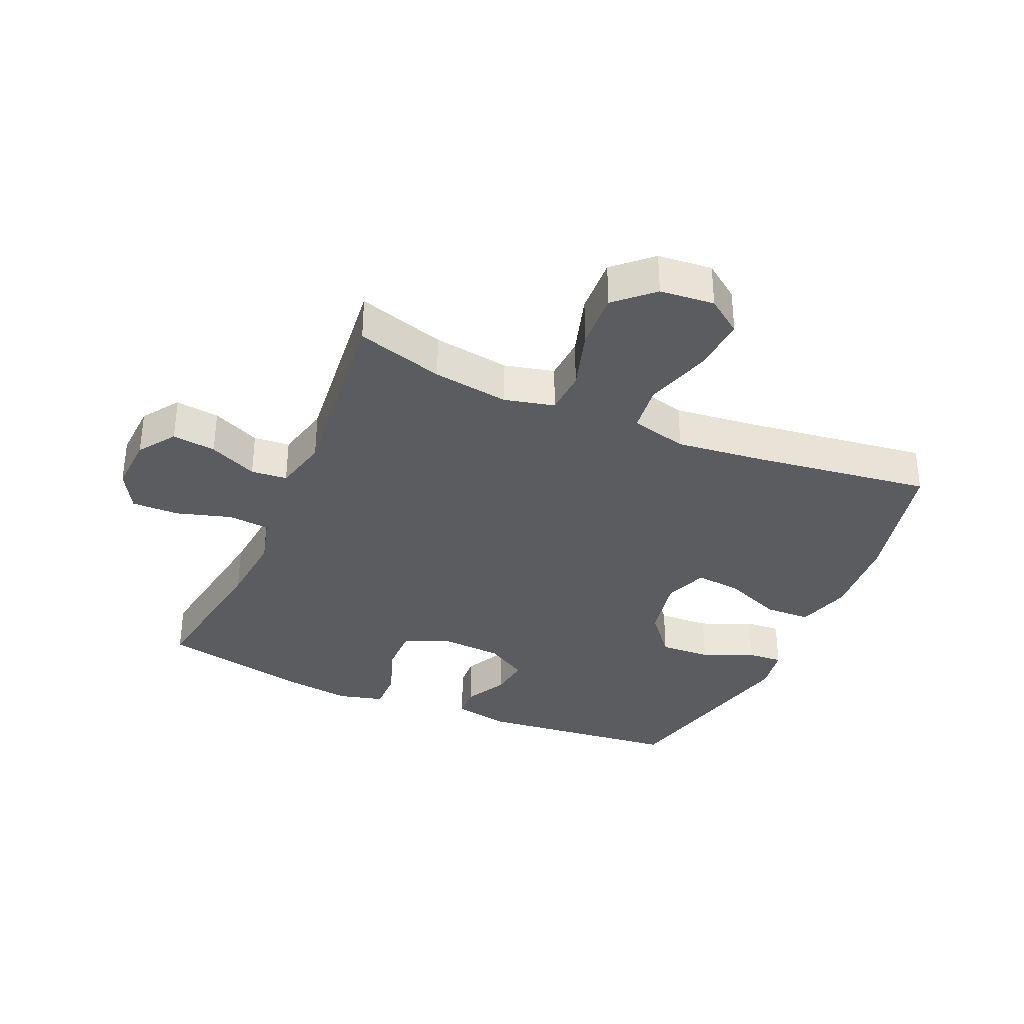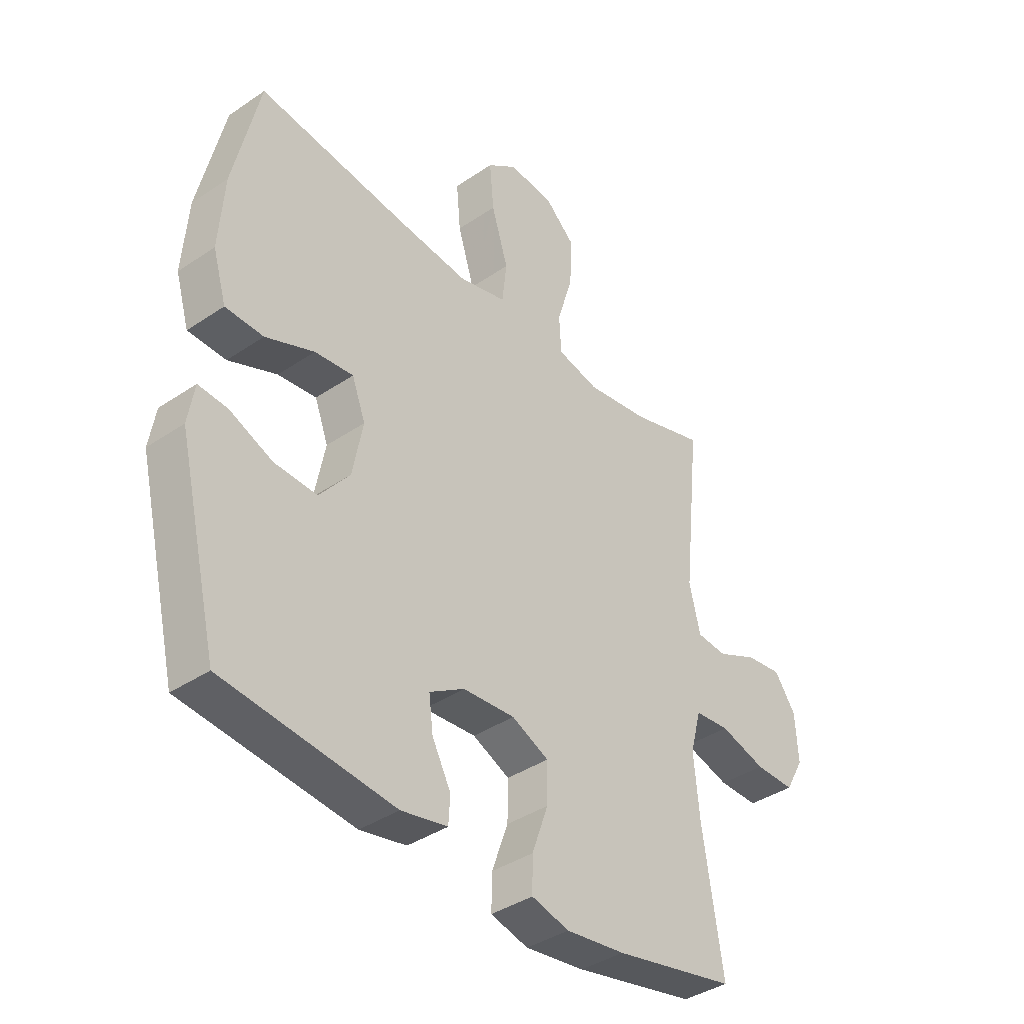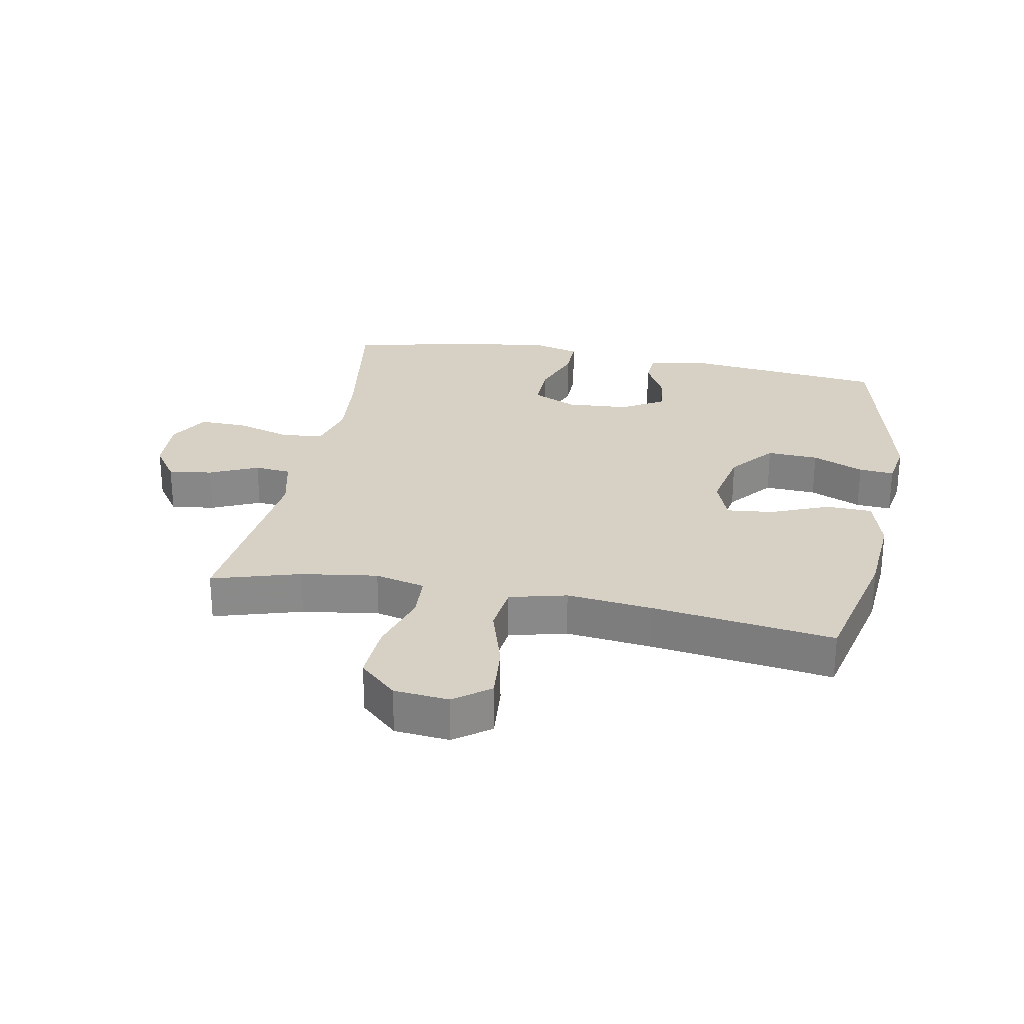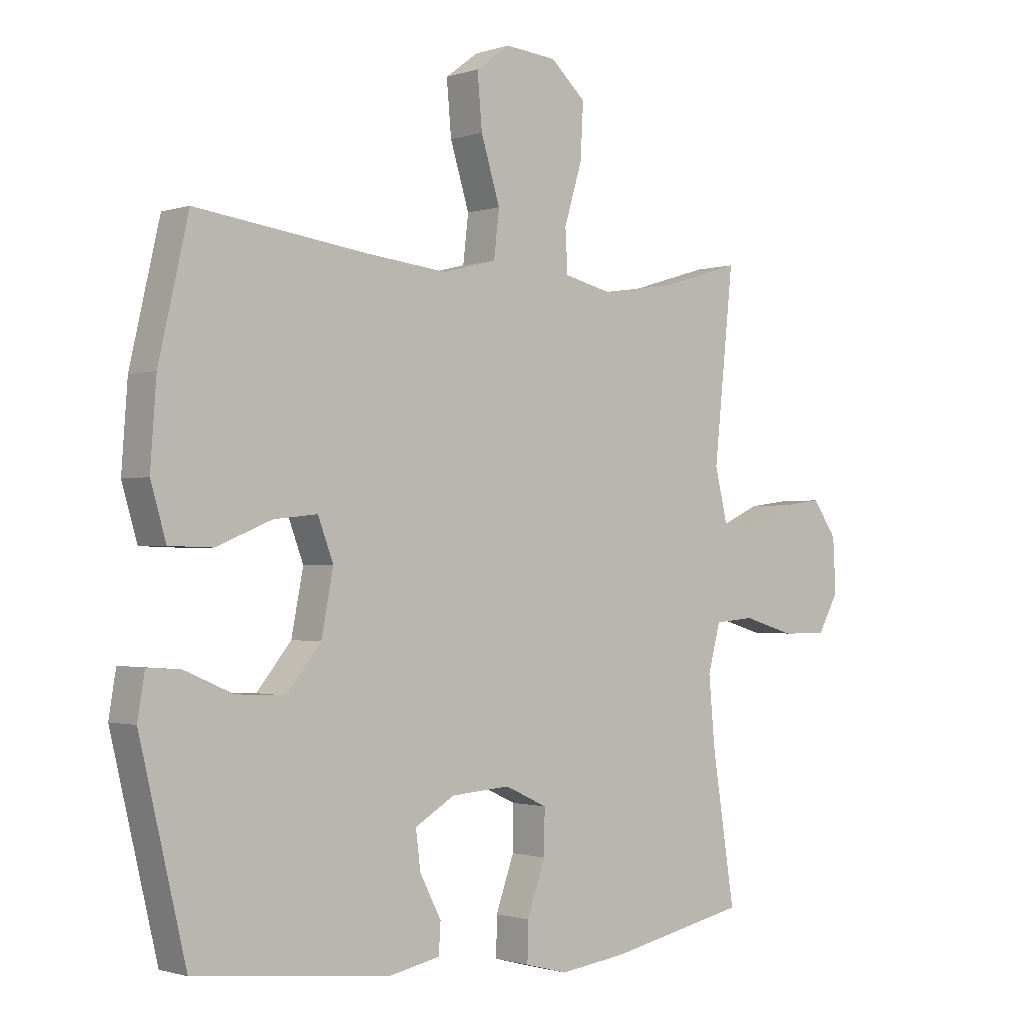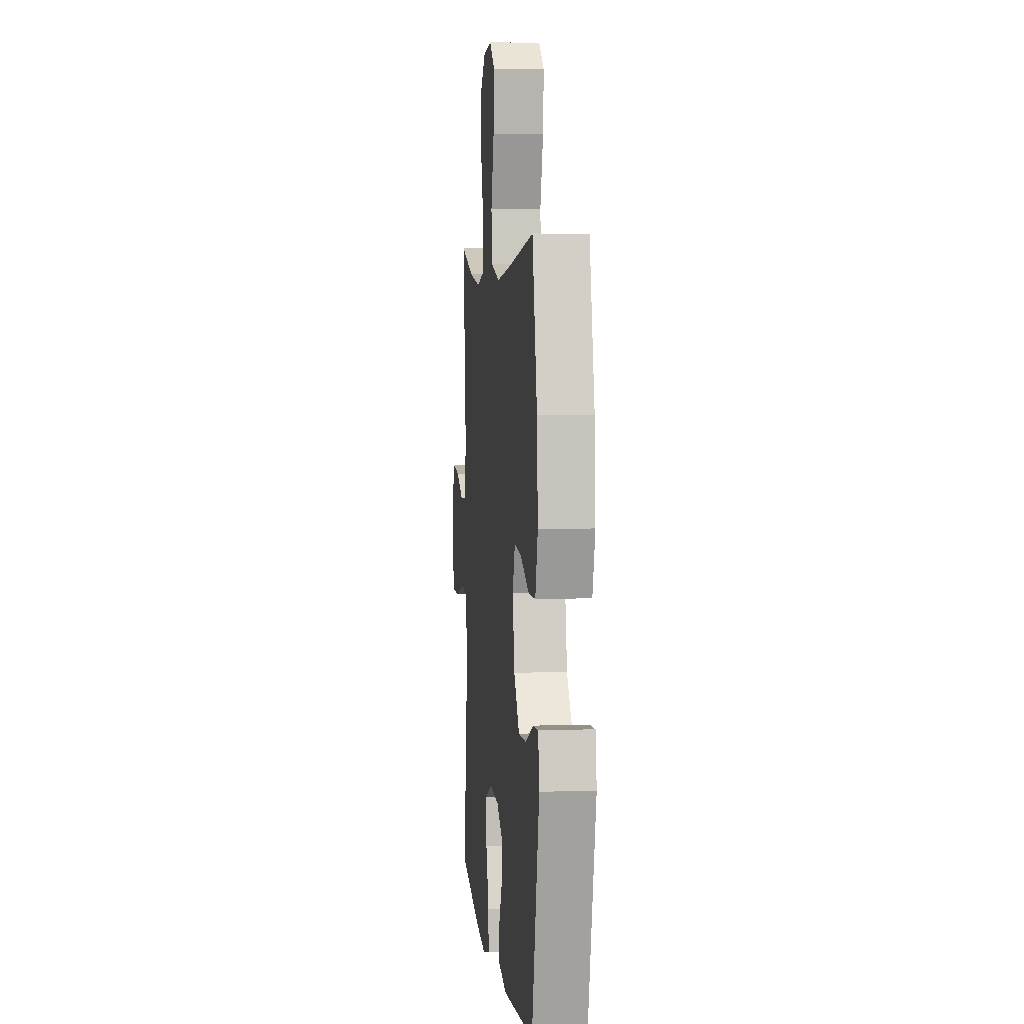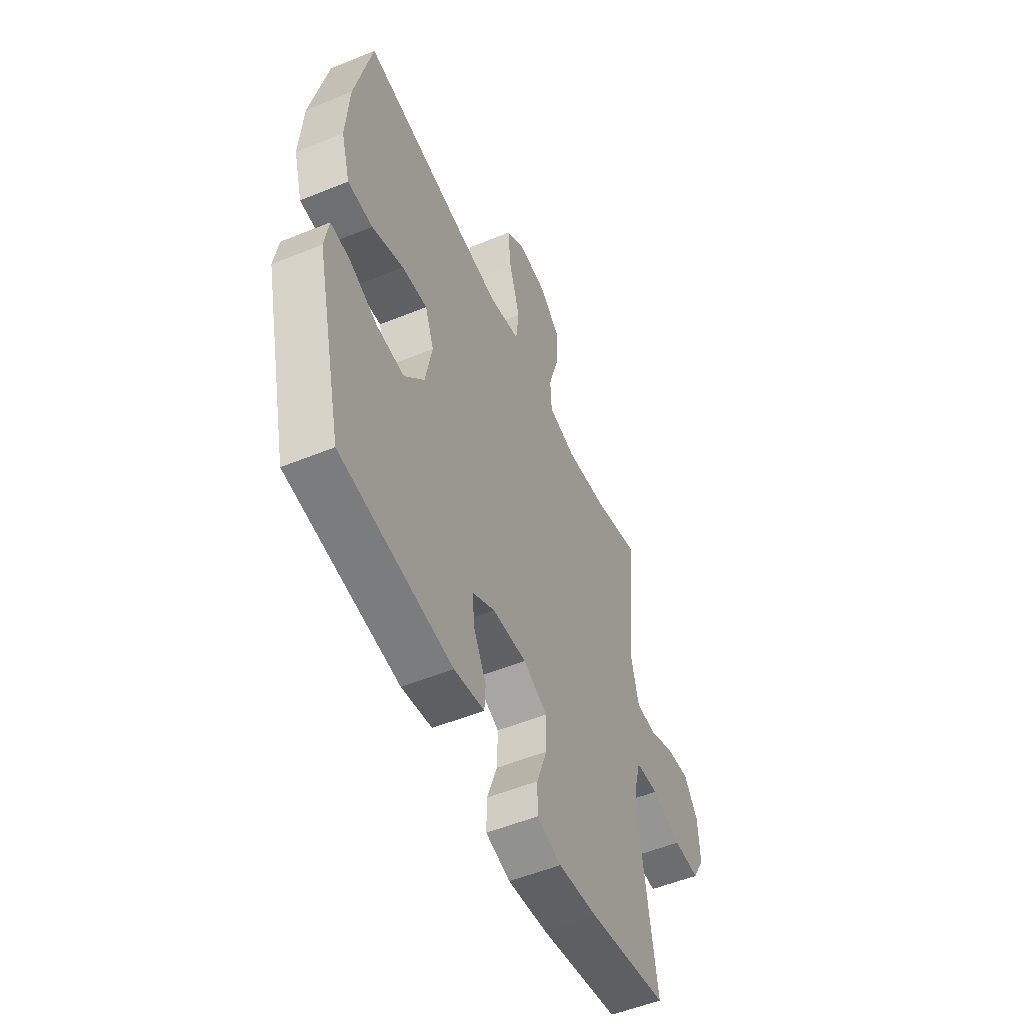
<metadata>
{"format":"obj","ext":"obj","renderer":"f3d","projection":"perspective","resolution":1024,"background":"white","views":[{"elev":-34.5,"azim":-23.5,"up":"+Y"},{"elev":-38.8,"azim":130.5,"up":"+Z"},{"elev":27.0,"azim":10.9,"up":"+Y"},{"elev":-1.2,"azim":139.6,"up":"+Z"},{"elev":5.0,"azim":84.1,"up":"+Z"},{"elev":-53.3,"azim":113.6,"up":"+Z"}]}
</metadata>
<code>
v 0.5 0.07 -0.5
v 0.173 0.07 -0.535
v 0.084 0.07 -0.517
v 0.081 0.07 -0.466
v 0.117 0.07 -0.397
v 0.125 0.07 -0.333
v 0.058 0.07 -0.293
v -0.042 0.07 -0.286
v -0.113 0.07 -0.319
v -0.112 0.07 -0.393
v -0.081 0.07 -0.48
v -0.08 0.07 -0.545
v -0.152 0.07 -0.564
v -0.266 0.07 -0.549
v -0.5 0.07 -0.5
v -0.462 0.07 -0.255
v -0.451 0.07 -0.136
v -0.472 0.07 -0.057
v -0.539 0.07 -0.051
v -0.627 0.07 -0.077
v -0.703 0.07 -0.078
v -0.739 0.07 -0.014
v -0.734 0.07 0.077
v -0.693 0.07 0.136
v -0.623 0.07 0.127
v -0.546 0.07 0.092
v -0.488 0.07 0.097
v -0.467 0.07 0.185
v -0.5 0.07 0.5
v -0.36 0.07 0.458
v -0.238 0.07 0.44
v -0.158 0.07 0.459
v -0.154 0.07 0.53
v -0.184 0.07 0.629
v -0.189 0.07 0.721
v -0.13 0.07 0.775
v -0.043 0.07 0.783
v 0.014 0.07 0.741
v 0.006 0.07 0.651
v -0.026 0.07 0.547
v -0.017 0.07 0.469
v 0.074 0.07 0.446
v 0.21 0.07 0.461
v 0.5 0.07 0.5
v 0.55 0.07 0.282
v 0.56 0.07 0.145
v 0.534 0.07 0.057
v 0.461 0.07 0.055
v 0.368 0.07 0.093
v 0.294 0.07 0.101
v 0.268 0.07 0.032
v 0.288 0.07 -0.071
v 0.346 0.07 -0.142
v 0.428 0.07 -0.138
v 0.51 0.07 -0.103
v 0.566 0.07 -0.099
v 0.578 0.07 -0.172
v 0.5 0 -0.5
v 0.173 0 -0.535
v 0.084 0 -0.517
v 0.081 0 -0.466
v 0.117 0 -0.397
v 0.125 0 -0.333
v 0.058 0 -0.293
v -0.042 0 -0.286
v -0.113 0 -0.319
v -0.112 0 -0.393
v -0.081 0 -0.48
v -0.08 0 -0.545
v -0.152 0 -0.564
v -0.266 0 -0.549
v -0.5 0 -0.5
v -0.462 0 -0.255
v -0.451 0 -0.136
v -0.472 0 -0.057
v -0.539 0 -0.051
v -0.627 0 -0.077
v -0.703 0 -0.078
v -0.739 0 -0.014
v -0.734 0 0.077
v -0.693 0 0.136
v -0.623 0 0.127
v -0.546 0 0.092
v -0.488 0 0.097
v -0.467 0 0.185
v -0.5 0 0.5
v -0.36 0 0.458
v -0.238 0 0.44
v -0.158 0 0.459
v -0.154 0 0.53
v -0.184 0 0.629
v -0.189 0 0.721
v -0.13 0 0.775
v -0.043 0 0.783
v 0.014 0 0.741
v 0.006 0 0.651
v -0.026 0 0.547
v -0.017 0 0.469
v 0.074 0 0.446
v 0.21 0 0.461
v 0.5 0 0.5
v 0.55 0 0.282
v 0.56 0 0.145
v 0.534 0 0.057
v 0.461 0 0.055
v 0.368 0 0.093
v 0.294 0 0.101
v 0.268 0 0.032
v 0.288 0 -0.071
v 0.346 0 -0.142
v 0.428 0 -0.138
v 0.51 0 -0.103
v 0.566 0 -0.099
v 0.578 0 -0.172
f 54 55 56 57
f 53 54 57 1
f 52 53 1 2
f 51 52 2 3
f 46 47 48 49
f 46 49 50
f 43 44 45 46
f 42 43 46 50
f 41 42 50 51
f 37 38 39 40
f 35 36 37 40
f 33 34 35 40
f 32 33 40 41
f 31 32 41 51
f 28 29 30
f 27 28 30 31
f 23 24 25 26
f 21 22 23 26
f 19 20 21 26
f 18 19 26 27
f 17 18 27 31
f 13 14 15 16
f 10 11 12 13
f 9 10 13 16
f 8 9 16 17
f 3 4 5
f 51 3 5
f 51 5 6
f 31 51 6 7
f 7 8 17 31
f 114 113 112 111
f 58 114 111 110
f 59 58 110 109
f 60 59 109 108
f 106 105 104 103
f 107 106 103
f 103 102 101 100
f 107 103 100 99
f 108 107 99 98
f 97 96 95 94
f 97 94 93 92
f 97 92 91 90
f 98 97 90 89
f 108 98 89 88
f 87 86 85
f 88 87 85 84
f 83 82 81 80
f 83 80 79 78
f 83 78 77 76
f 84 83 76 75
f 88 84 75 74
f 73 72 71 70
f 70 69 68 67
f 73 70 67 66
f 74 73 66 65
f 62 61 60
f 62 60 108
f 63 62 108
f 64 63 108 88
f 88 74 65 64
f 1 58 59 2
f 2 59 60 3
f 3 60 61 4
f 4 61 62 5
f 5 62 63 6
f 6 63 64 7
f 7 64 65 8
f 8 65 66 9
f 9 66 67 10
f 10 67 68 11
f 11 68 69 12
f 12 69 70 13
f 13 70 71 14
f 14 71 72 15
f 15 72 73 16
f 16 73 74 17
f 17 74 75 18
f 18 75 76 19
f 19 76 77 20
f 20 77 78 21
f 21 78 79 22
f 22 79 80 23
f 23 80 81 24
f 24 81 82 25
f 25 82 83 26
f 26 83 84 27
f 27 84 85 28
f 28 85 86 29
f 29 86 87 30
f 30 87 88 31
f 31 88 89 32
f 32 89 90 33
f 33 90 91 34
f 34 91 92 35
f 35 92 93 36
f 36 93 94 37
f 37 94 95 38
f 38 95 96 39
f 39 96 97 40
f 40 97 98 41
f 41 98 99 42
f 42 99 100 43
f 43 100 101 44
f 44 101 102 45
f 45 102 103 46
f 46 103 104 47
f 47 104 105 48
f 48 105 106 49
f 49 106 107 50
f 50 107 108 51
f 51 108 109 52
f 52 109 110 53
f 53 110 111 54
f 54 111 112 55
f 55 112 113 56
f 56 113 114 57
f 57 114 58 1

</code>
